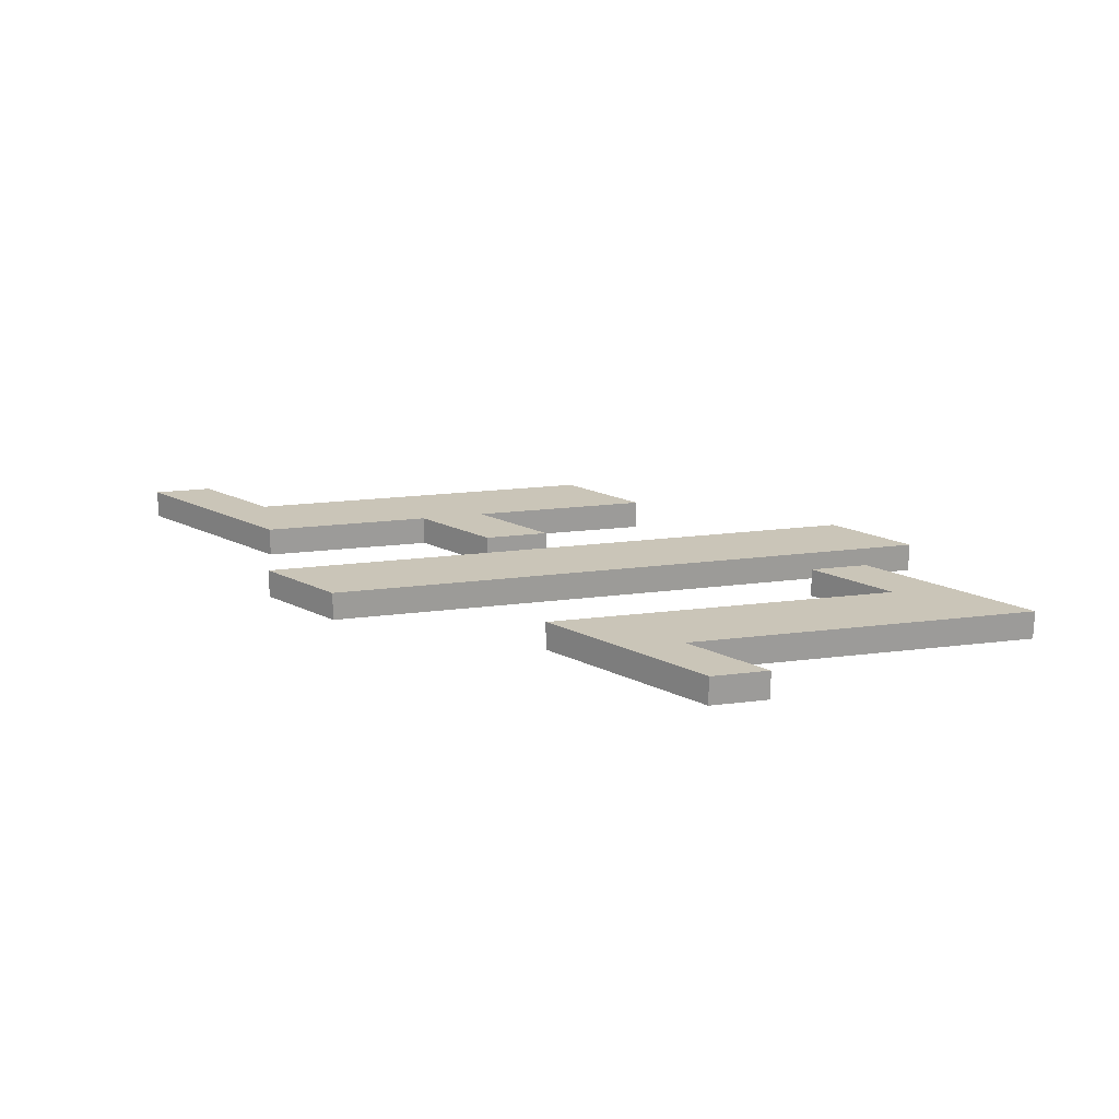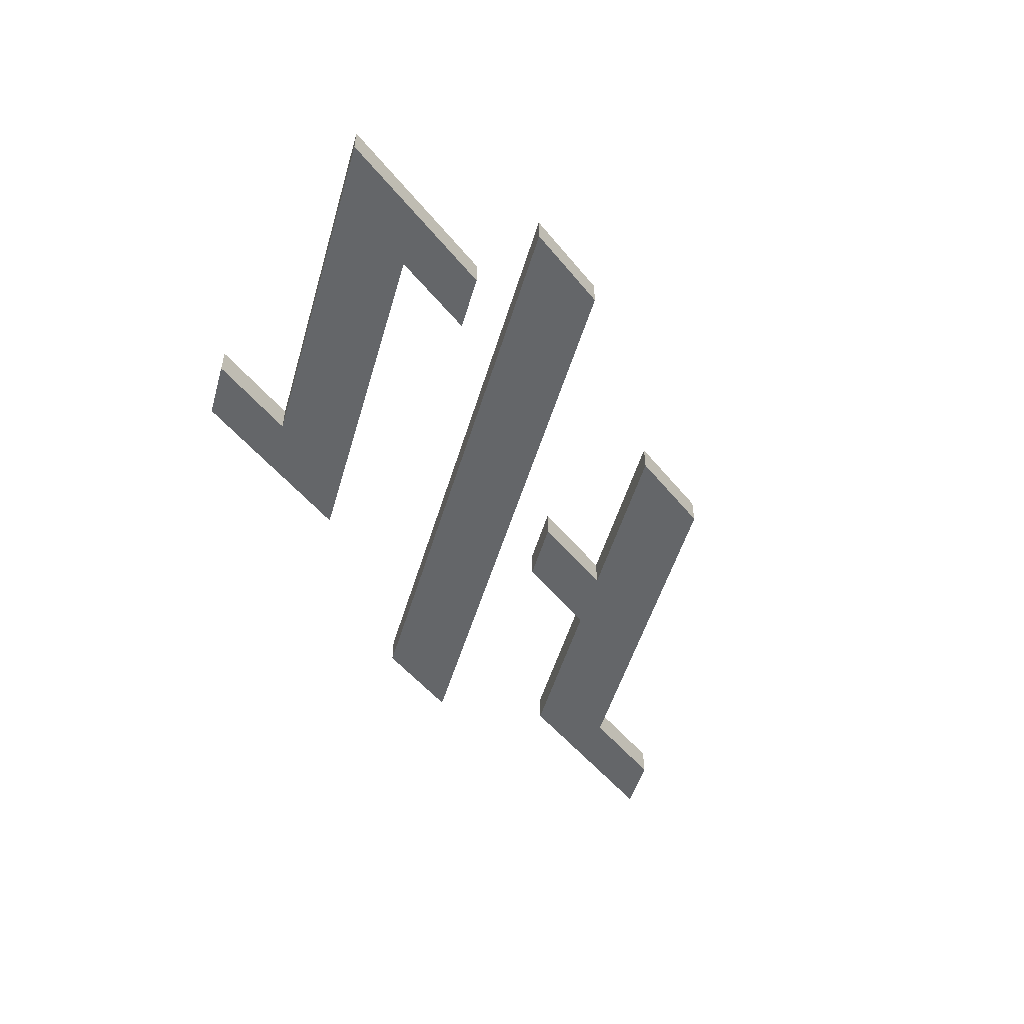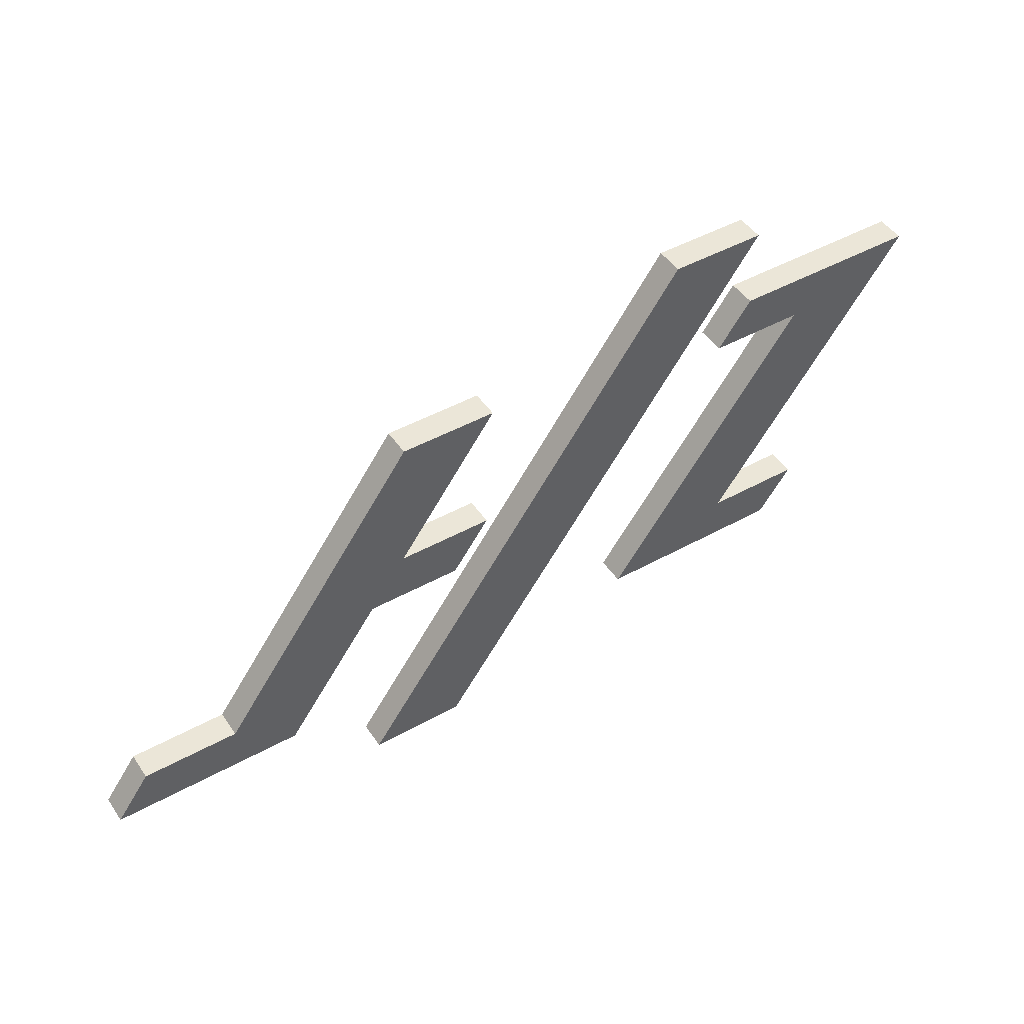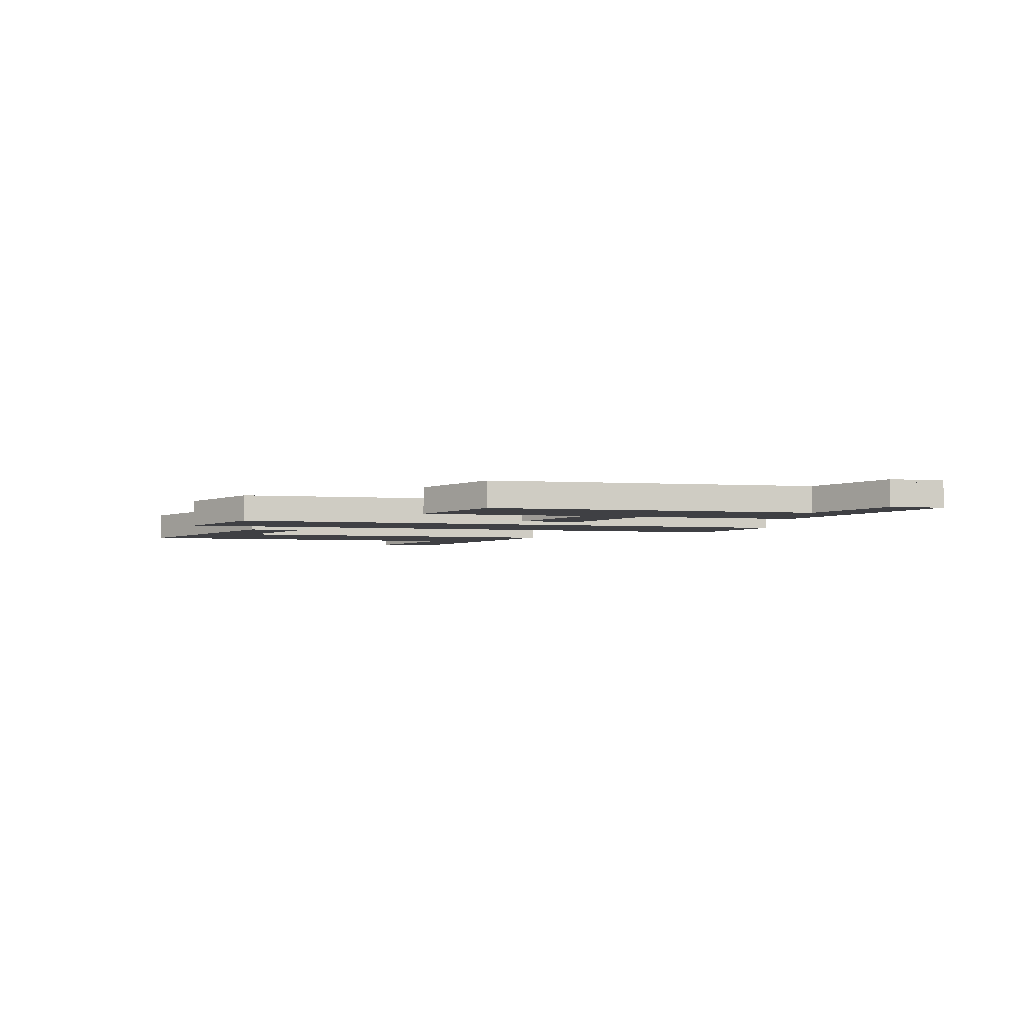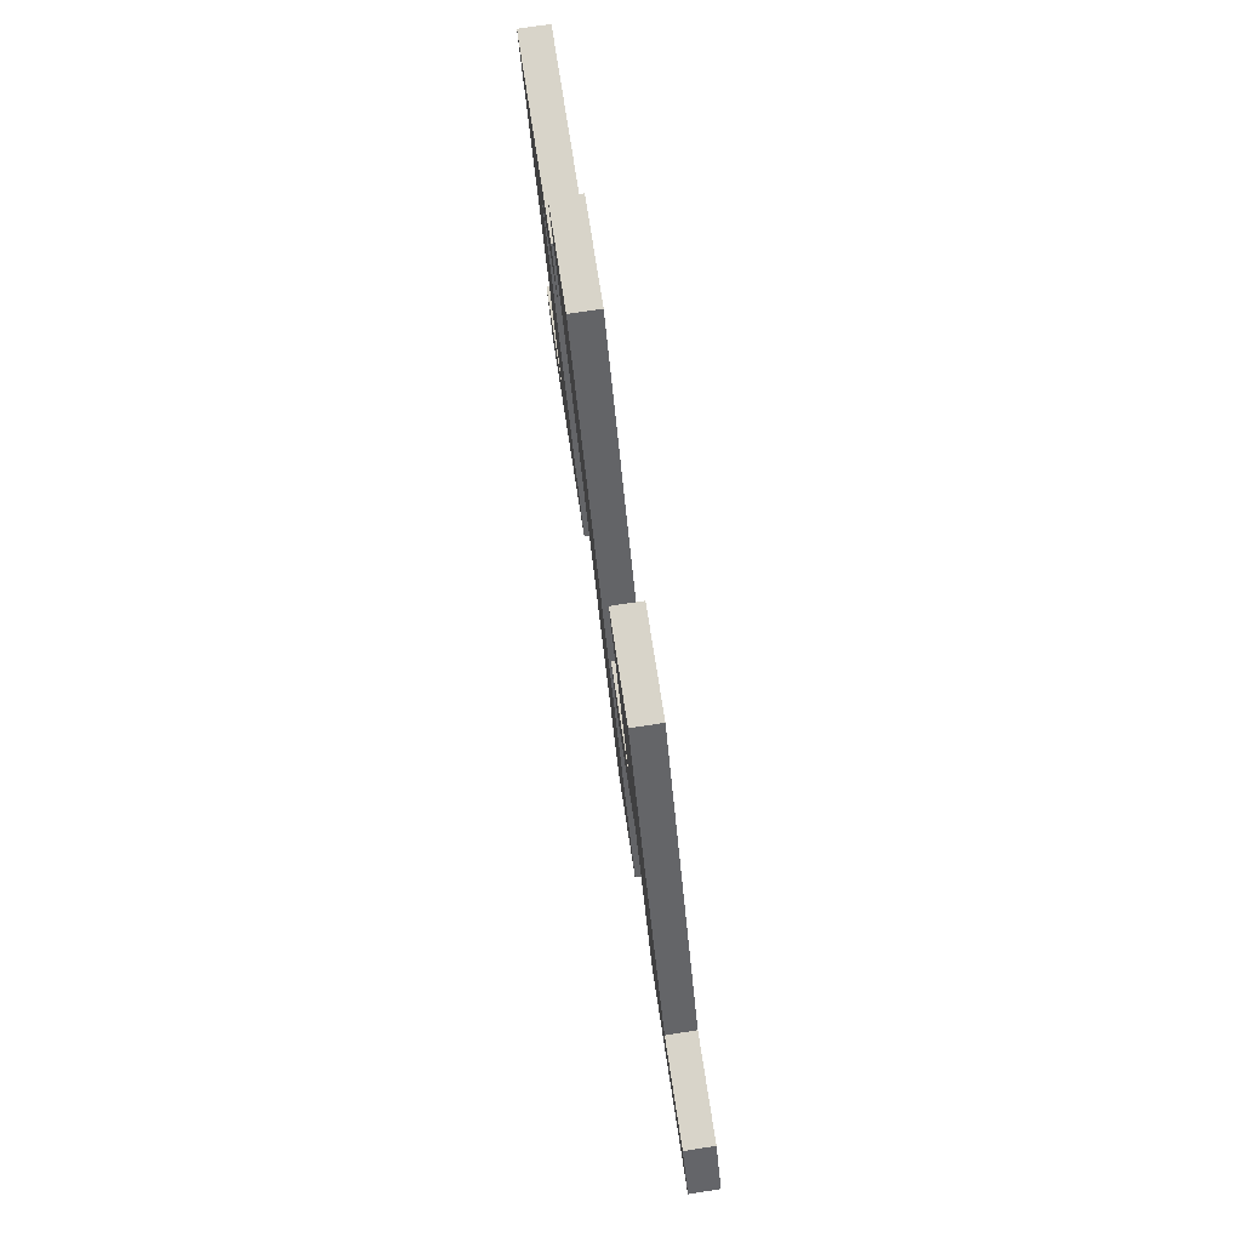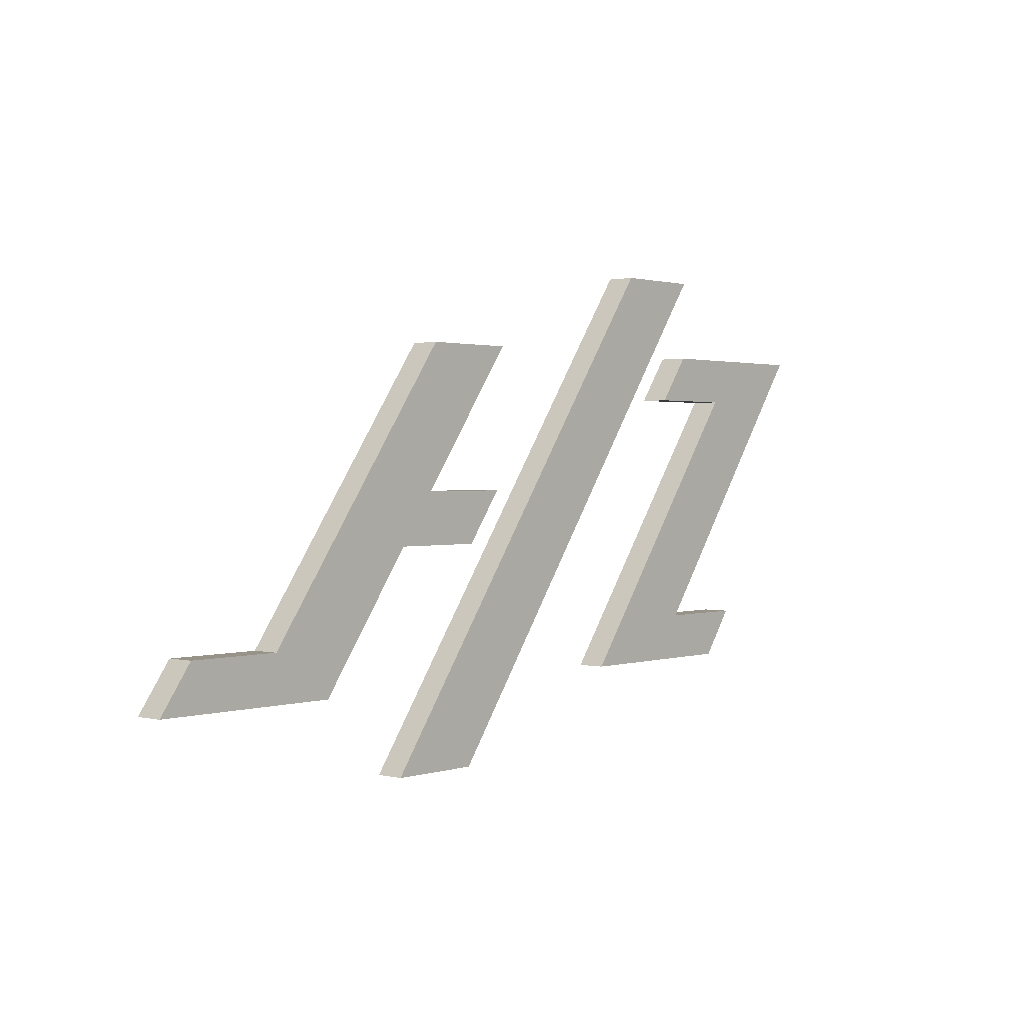
<metadata>
{"format":"obj","ext":"obj","renderer":"f3d","projection":"perspective","resolution":1024,"background":"white","views":[{"elev":20.4,"azim":41.2,"up":"+Z"},{"elev":-51.7,"azim":127.9,"up":"+Z"},{"elev":46.5,"azim":-32.3,"up":"+Y"},{"elev":-5.1,"azim":-135.2,"up":"+Z"},{"elev":75.1,"azim":-98.8,"up":"+Y"},{"elev":1.3,"azim":-48.9,"up":"+Y"}]}
</metadata>
<code>
o Curve
v 0.6126 1.031 0
v -0.748 -0.8731 -0
v -0.3808 -0.8731 -0
v 0.9802 1.031 0
v 1.712 0.7142 0
v 1.341 0.7142 0
v 0.9749 0.7142 0
v 0.844 0.534 0
v 1.21 0.534 0
v 0.4194 -0.5561 -0
v 0.791 -0.5561 -0
v 1.164 -0.5561 -0
v 1.294 -0.376 -0
v 0.9217 -0.376 -0
v -0.364 -0.03443 -0
v -0.7302 -0.03443 -0
v -0.9778 -0.376 -0
v -1.108 -0.5561 -0
v -1.48 -0.5561 -0
v -1.853 -0.5561 -0
v -1.722 -0.376 -0
v -1.349 -0.376 -0
v -0.5588 0.7142 0
v -0.1873 0.7142 0
v -0.5856 0.165 0
v -0.2194 0.165 0
v 0.6126 1.031 -0.01
v -0.748 -0.8731 -0.01
v -0.3808 -0.8731 -0.01
v 0.9802 1.031 -0.01
v 1.712 0.7142 -0.01
v 1.341 0.7142 -0.01
v 0.9749 0.7142 -0.01
v 0.4194 -0.5561 -0.01
v 0.791 -0.5561 -0.01
v 1.164 -0.5561 -0.01
v 1.294 -0.376 -0.01
v -0.364 -0.03443 -0.01
v -0.7302 -0.03443 -0.01
v -1.108 -0.5561 -0.01
v -1.48 -0.5561 -0.01
v -1.853 -0.5561 -0.01
v -0.5588 0.7142 -0.01
v -0.1873 0.7142 -0.01
v -0.5856 0.165 -0.01
v -0.2194 0.165 -0.01
v 0.6126 1.031 -0.09968
v -0.748 -0.8731 -0.09968
v -0.3808 -0.8731 -0.09968
v 0.9802 1.031 -0.09968
v -1.349 -0.376 -0.09968
v -0.5588 0.7142 -0.09968
v -0.1873 0.7142 -0.09968
v -0.5856 0.165 -0.09968
v 0.9749 0.7142 -0.09968
v 0.844 0.534 -0.09968
v 1.21 0.534 -0.09968
v 1.712 0.7142 -0.09968
v 0.9217 -0.376 -0.09968
v 0.4194 -0.5561 -0.09968
v -0.364 -0.03443 -0.09968
v -0.2194 0.165 -0.09968
v -0.7302 -0.03443 -0.09968
v -0.9778 -0.376 -0.09968
v -1.853 -0.5561 -0.09968
v -1.722 -0.376 -0.09968
v -1.108 -0.5561 -0.09968
v 1.294 -0.376 -0.09968
v 0.6126 1.031 -0.1097
v -0.748 -0.8731 -0.1097
v 0.9802 1.031 -0.1097
v -0.3808 -0.8731 -0.1097
v -1.349 -0.376 -0.1097
v -0.5588 0.7142 -0.1097
v -0.1873 0.7142 -0.1097
v -0.5856 0.165 -0.1097
v 0.9749 0.7142 -0.1097
v 0.844 0.534 -0.1097
v 1.341 0.7142 -0.1097
v 1.712 0.7142 -0.1097
v 1.21 0.534 -0.1097
v 0.9217 -0.376 -0.1097
v 0.4194 -0.5561 -0.1097
v -0.7302 -0.03443 -0.1097
v -0.2194 0.165 -0.1097
v -0.364 -0.03443 -0.1097
v -0.9778 -0.376 -0.1097
v -1.853 -0.5561 -0.1097
v -1.722 -0.376 -0.1097
v -1.108 -0.5561 -0.1097
v 1.294 -0.376 -0.1097
v 1.164 -0.5561 -0.1097
g Curve_Curve_Material.001
f 2 1 4
f 2 4 3
f 22 23 24
f 22 24 25
f 8 7 6
f 8 6 5
f 8 5 9
f 9 5 14
f 10 9 14
f 22 25 16
f 16 25 26
f 16 26 15
f 22 16 17
f 20 21 22
f 20 22 17
f 20 17 18
f 10 14 13
f 10 13 12
f 19 20 18
f 11 10 12
f 10 34 83 60
f 39 38 86 84
f 43 23 52 74
f 36 37 91 92
f 1 2 48 47
f 46 45 76 85
f 34 36 92 83
f 15 26 62 61
f 33 7 55 77
f 20 42 88 65
f 7 8 56 55
f 44 43 74 75
f 5 31 80 58
f 13 14 59 68
f 40 18 67 90
f 42 40 90 88
f 25 24 53 54
f 4 30 71 50
f 41 40 42
f 35 36 34
f 29 3 49 72
f 1 27 30 4
f 3 29 28 2
f 18 17 64 67
f 16 39 84 63
f 23 43 44 24
f 2 28 70 48
f 38 15 61 86
f 7 33 32 6
f 6 32 31 5
f 28 29 72 70
f 9 10 60 57
f 27 1 47 69
f 25 45 46 26
f 15 38 39 16
f 23 22 51 52
f 30 27 69 71
f 14 5 58 59
f 22 21 66 51
f 37 13 68 91
f 3 4 50 49
f 13 37 36 12
f 19 41 42 20
f 18 40 41 19
f 11 35 34 10
f 12 36 35 11
f 70 71 69
f 70 72 71
f 73 75 74
f 73 76 75
f 78 79 77
f 78 80 79
f 78 81 80
f 81 82 80
f 83 82 81
f 73 84 76
f 84 85 76
f 84 86 85
f 73 87 84
f 88 73 89
f 88 87 73
f 88 90 87
f 83 91 82
f 83 92 91
f 48 70 69 47
f 50 71 72 49
f 51 73 74 52
f 53 75 76 54
f 56 78 77 55
f 57 81 78 56
f 58 80 82 59
f 60 83 81 57
f 62 85 86 61
f 63 84 87 64
f 65 88 89 66
f 66 89 73 51
f 64 87 90 67
f 59 82 91 68
f 17 16 63 64
f 32 33 77 79
f 8 9 57 56
f 24 44 75 53
f 21 20 65 66
f 45 25 54 76
f 31 32 79 80
f 26 46 85 62

</code>
